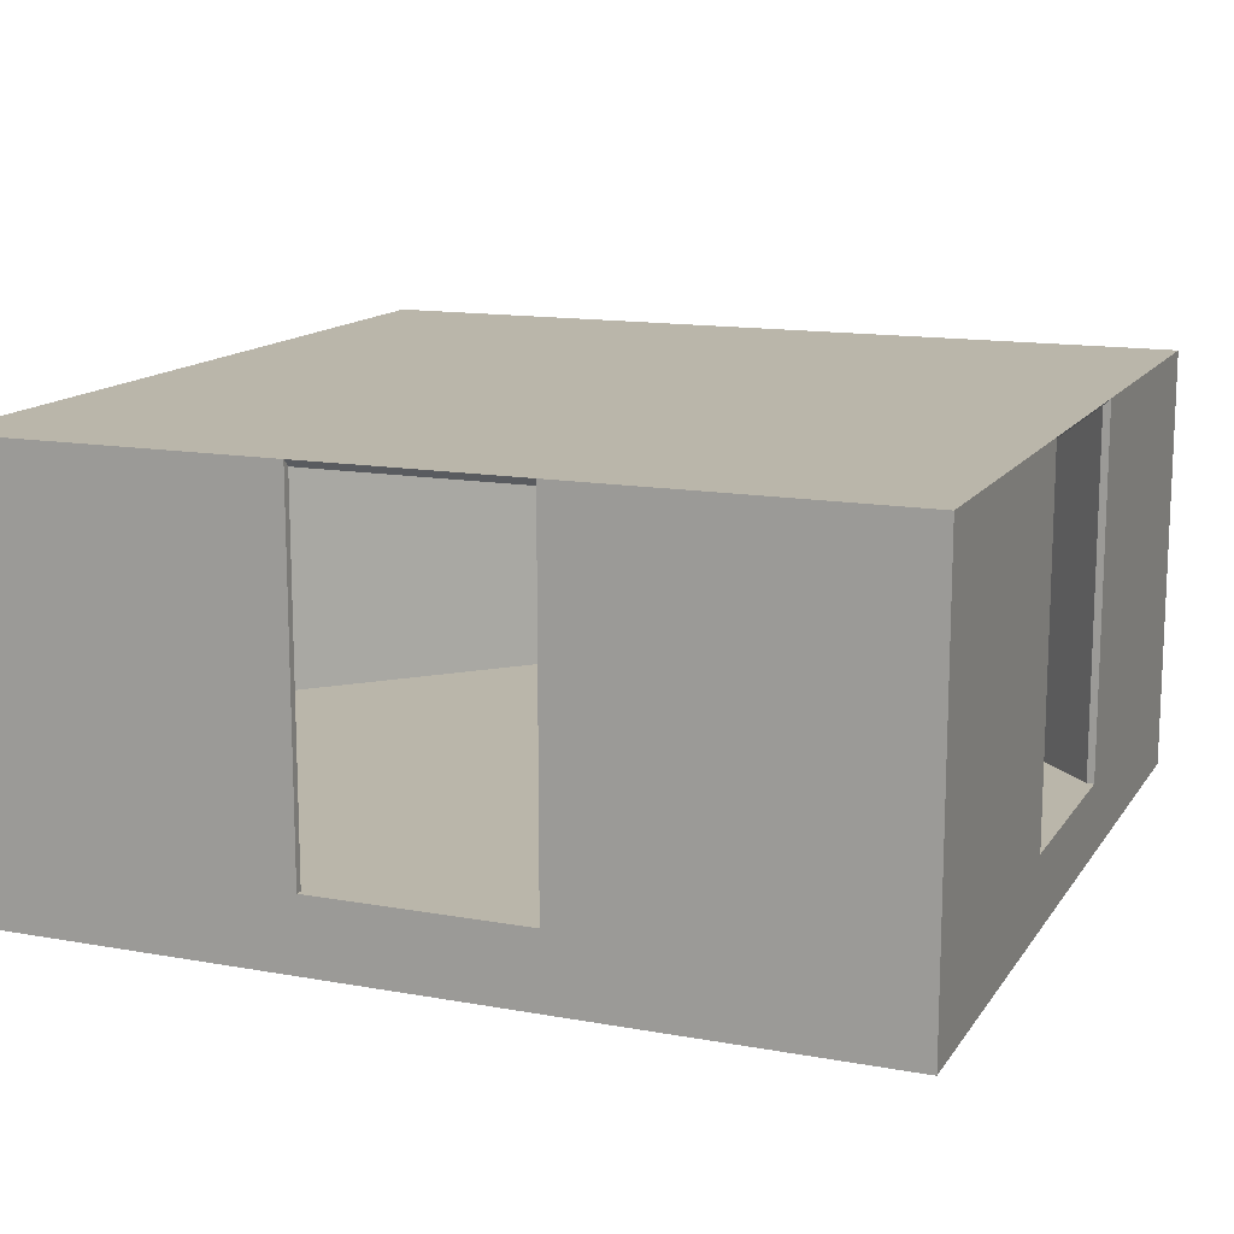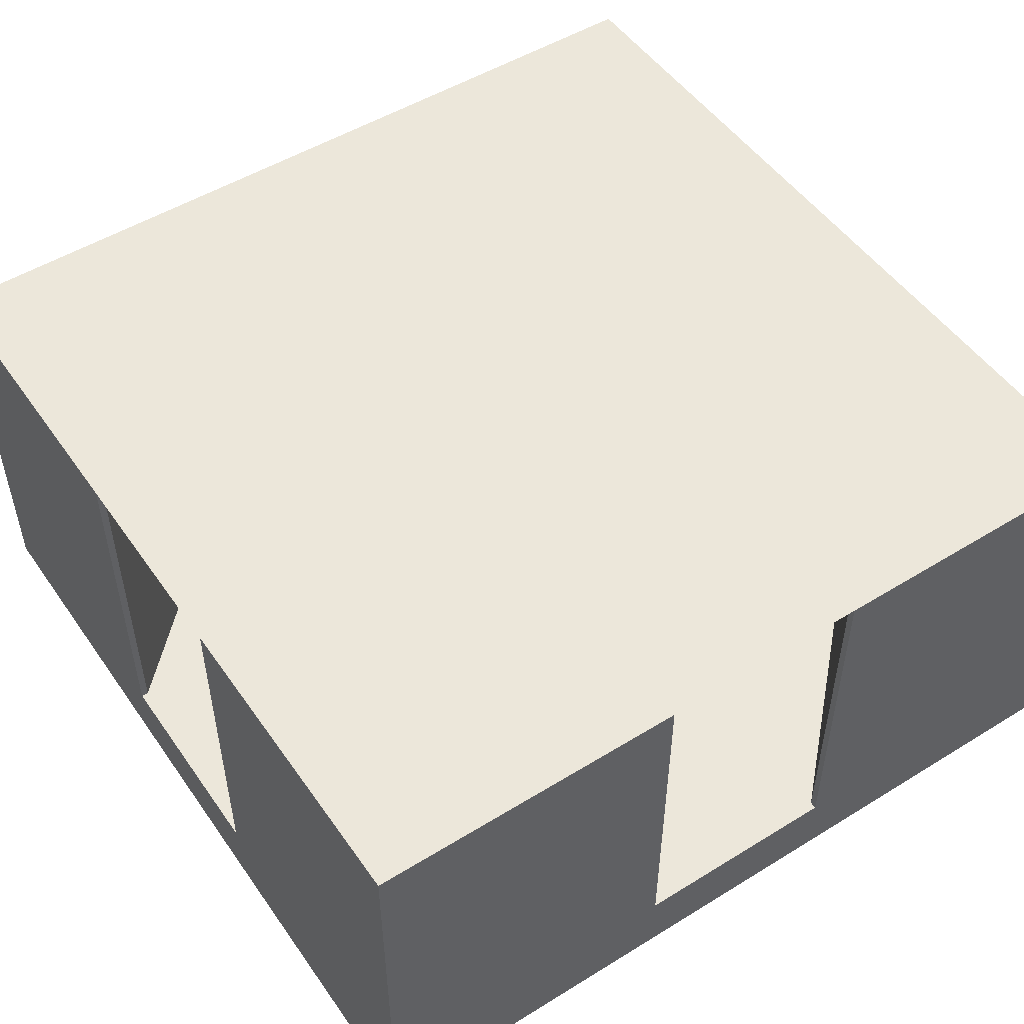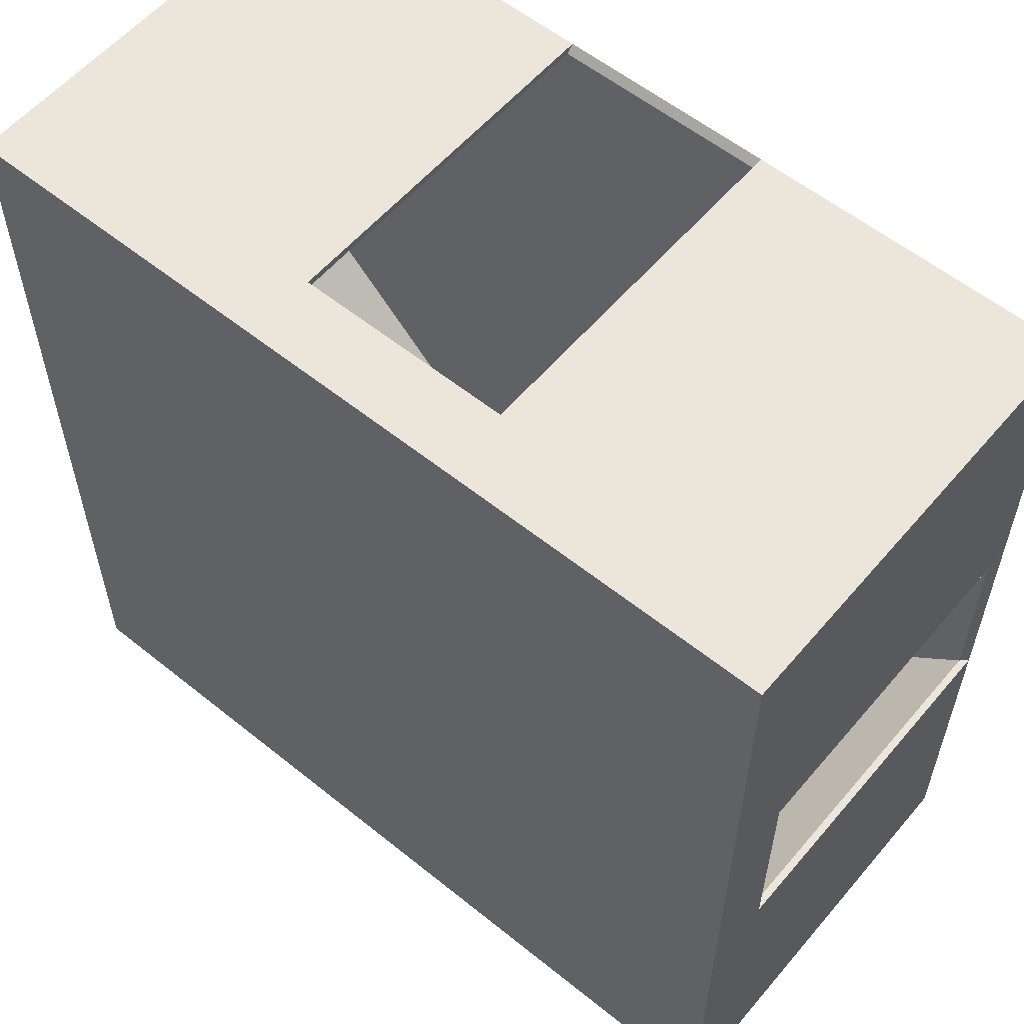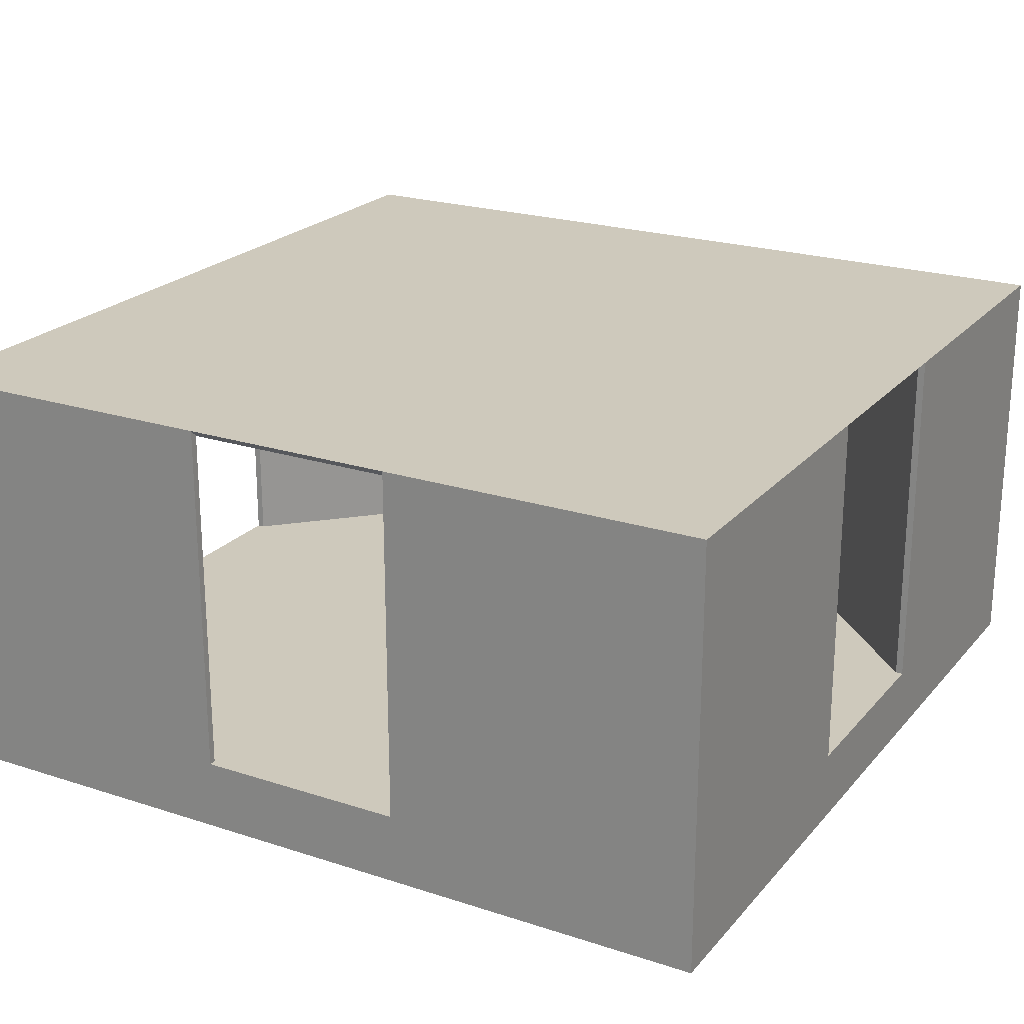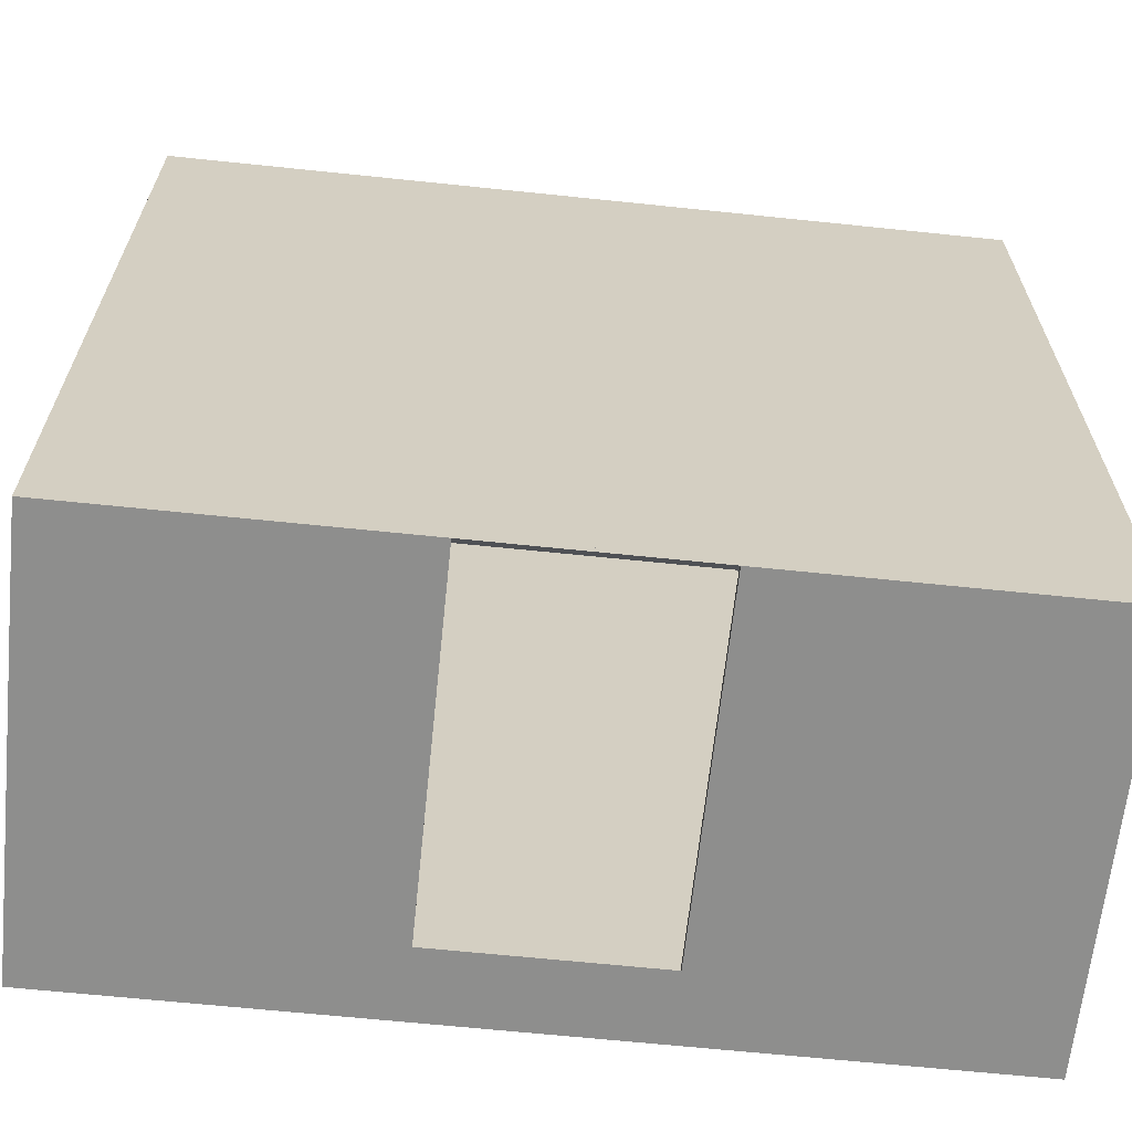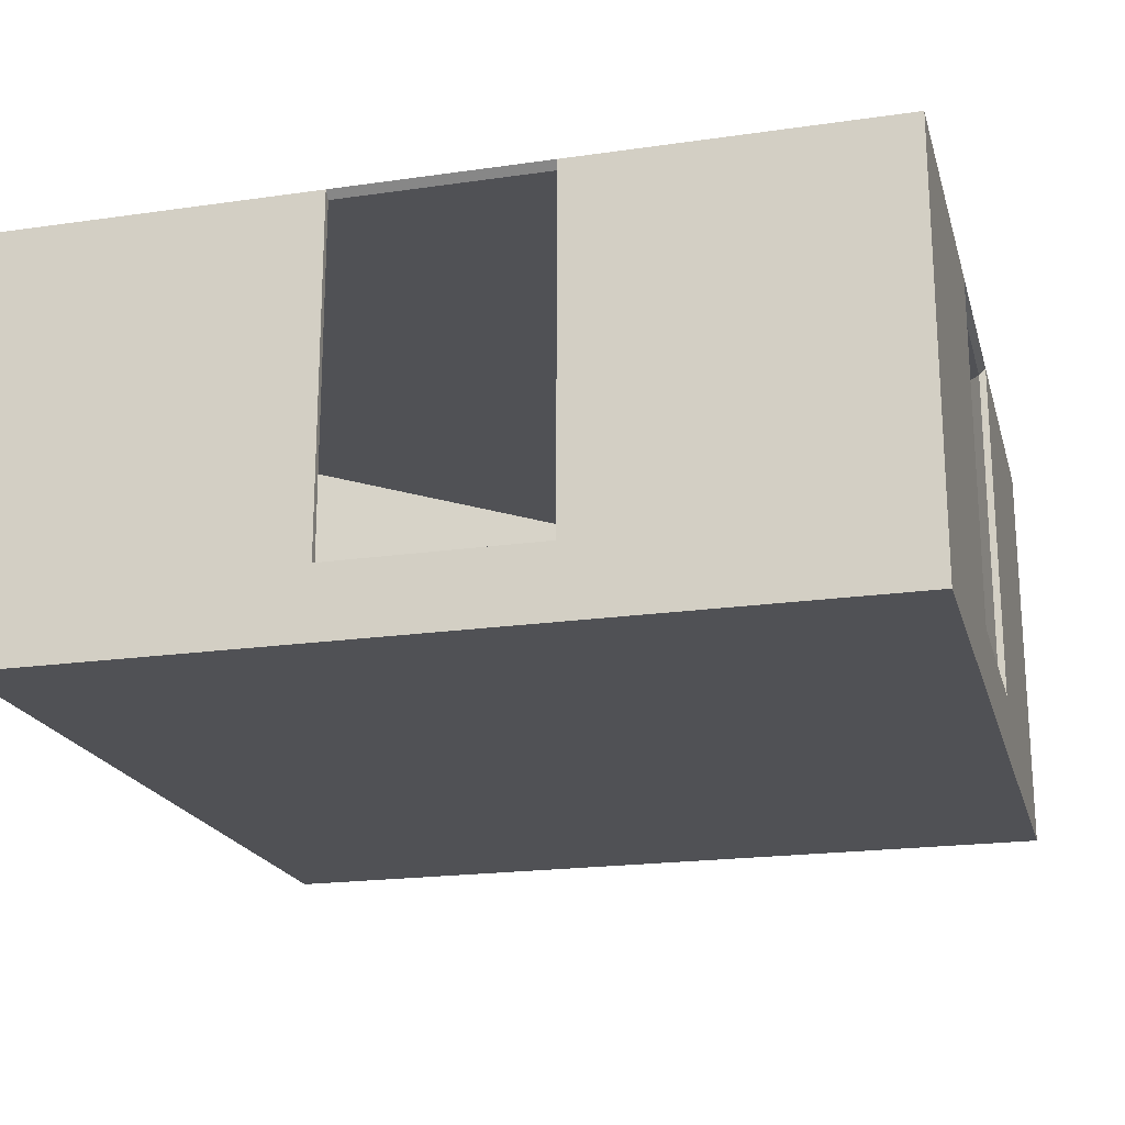
<metadata>
{"format":"obj","ext":"obj","renderer":"f3d","projection":"perspective","resolution":1024,"background":"white","views":[{"elev":13.8,"azim":-158.1,"up":"+Y"},{"elev":50.9,"azim":-123.9,"up":"+Y"},{"elev":57.5,"azim":39.9,"up":"+Z"},{"elev":22.3,"azim":-150.6,"up":"+Y"},{"elev":-64.8,"azim":174.0,"up":"+Z"},{"elev":-20.2,"azim":14.7,"up":"+Y"}]}
</metadata>
<code>
o RightLeftFront
v -6 -1 -1.5
v 6 -0 -1.5
v 6 -1 -1.5
v -1.5 -1 -1.5
v -1.5 -0 -1.5
v 1.5 -0 -1.5
v 1.5 -1 -1.5
v -6 -0 -1.5
v 1.5 -1 1.5
v 1.5 -0 1.5
v -6 -0 1.5
v -6 -1 1.5
v 6 -0 1.5
v 6 -1 1.5
v 6 -1 6
v 6 0 6
v 6 -1 -6
v 6 0 -6
v -6 -1 6
v -6 0 6
v -6 -1 -6
v -6 0 -6
v -1.5 -0 1.5
v -1.5 -1 1.5
v -1.5 0 6
v -1.5 -1 -6
v -1.5 -1 6
v -1.5 0 -6
v 1.5 0 6
v 1.5 -1 6
v 1.5 0 -6
v 1.5 -1 -6
v 6 -1 -5.9
v 1.5 0 -5.9
v -1.5 -1 -5.9
v 1.5 -1 -5.9
v -6 0 -5.9
v -1.5 0 -5.9
v 6 0 -5.9
v -6 -1 -5.9
v 6 0 5.9
v -6 -1 5.9
v -1.5 -1 5.9
v -1.5 0 5.9
v 6 -1 5.9
v -6 0 5.9
v 1.5 0 5.9
v 1.5 -1 5.9
v 5.9 -1 1.5
v 5.9 -0 -1.5
v 5.9 -1 -1.5
v 5.9 -0 1.5
v 5.9 -1 -6
v 5.9 0 6
v 5.9 0 -6
v 5.9 -1 6
v 5.9 -1 -5.9
v -1.5 4.9 5.9
v 5.9 -1 5.9
v -5.9 4.9 1.5
v -5.9 -0 -1.5
v -5.9 0 6
v -5.9 -1 -1.5
v -5.9 -1 -6
v -5.9 -0 1.5
v -5.9 -1 1.5
v -5.9 0 -6
v -5.9 -1 6
v -1.5 4.9 -5.9
v -5.9 -1 -5.9
v -5.9 -1 5.9
v 1.5 4.9 -5.9
v -6 5 -1.5
v -6 5 1.5
v -5.9 5 -1.5
v 6 5 5.9
v 6 5 1.5
v -6 5 -5.9
v -5.9 5 6
v -1.5 5 6
v -1.5 5 5.9
v -5.9 5 1.5
v 6 5 -1.5
v 6 5 -5.9
v 6 5 -6
v -5.9 5 -6
v -6 5 -6
v -6 5 5.9
v -6 5 6
v 5.9 5 6
v 6 5 6
v 1.5 5 5.9
v 1.5 5 6
v 1.5 5 -6
v -1.5 5 -6
v 5.9 5 -6
v 1.5 5 -5.9
v -1.5 5 -5.9
v -5.9 5 -5.9
v 5.9 5 -5.9
v 5.9 5 5.9
v -5.9 5 5.9
v 5.9 5 -1.5
v 5.9 5 1.5
v 1.5 4.9 5.9
v 5.9 4.9 1.5
v -5.9 4.9 -1.5
v 5.9 4.9 -1.5
f 1 8 11 12
f 70 40 1 63
f 31 55 96 94
f 61 5 23 65
f 48 43 27 30
f 68 62 25 27
f 55 18 85 96
f 14 13 2 3
f 27 25 29 30
f 51 7 9 49
f 32 31 28 26
f 63 1 12 66
f 36 35 4 7
f 40 37 8 1
f 7 4 24 9
f 107 60 82 75
f 25 44 47 29
f 57 36 7 51
f 38 34 6 5
f 53 55 31 32
f 5 6 10 23
f 45 41 13 14
f 33 39 18 17
f 64 67 22 21
f 42 46 20 19
f 56 54 16 15
f 71 42 19 68
f 54 29 93 90
f 22 67 86 87
f 59 48 30 56
f 3 2 39 33
f 72 69 98 97
f 53 32 36 57
f 67 28 95 86
f 21 22 37 40
f 32 26 35 36
f 46 11 74 88
f 64 21 40 70
f 49 9 48 59
f 23 10 47 44
f 18 39 84 85
f 66 12 42 71
f 12 11 46 42
f 15 16 41 45
f 13 41 76 77
f 9 24 43 48
f 10 52 47
f 14 49 59 45
f 17 53 57 33
f 45 59 56 15
f 39 2 83 84
f 30 29 54 56
f 17 18 55 53
f 33 57 51 3
f 3 51 49 14
f 6 50 52 10
f 37 22 87 78
f 62 20 89 79
f 24 66 71 43
f 26 64 70 35
f 41 16 91 76
f 43 71 68 27
f 26 28 67 64
f 97 103 104 92 81 82 75 98
f 16 54 90 91
f 4 63 66 24
f 19 20 62 68
f 72 69 107 60 58 105 106 108
f 35 70 63 4
f 61 38 5
f 50 6 34
f 44 65 23
f 100 84 83 103
f 103 83 77 104
f 102 81 80 79
f 99 98 75
f 101 76 91 90
f 81 92 93 80
f 95 94 97 98
f 86 95 98 99
f 96 85 84 100
f 104 77 76 101
f 82 81 102
f 94 96 100 97
f 92 101 90 93
f 97 100 103
f 74 82 102 88
f 87 86 99 78
f 78 99 75 73
f 88 102 79 89
f 73 75 82 74
f 92 104 101
f 58 105 92 81
f 20 46 88 89
f 8 37 78 73
f 106 108 103 104
f 25 62 79 80
f 50 34 72 108
f 38 61 107 69
f 47 52 106 105
f 65 44 58 60
f 13 52 50 2
f 83 2 50 108
f 77 106 52 13
f 77 83 108 106
f 95 69 72 94
f 95 28 38 69
f 72 34 31 94
f 28 31 34 38
f 11 8 61 65
f 11 65 60 74
f 74 60 107 73
f 107 61 8 73
f 80 58 44 25
f 29 47 105 93
f 58 80 93 105

</code>
